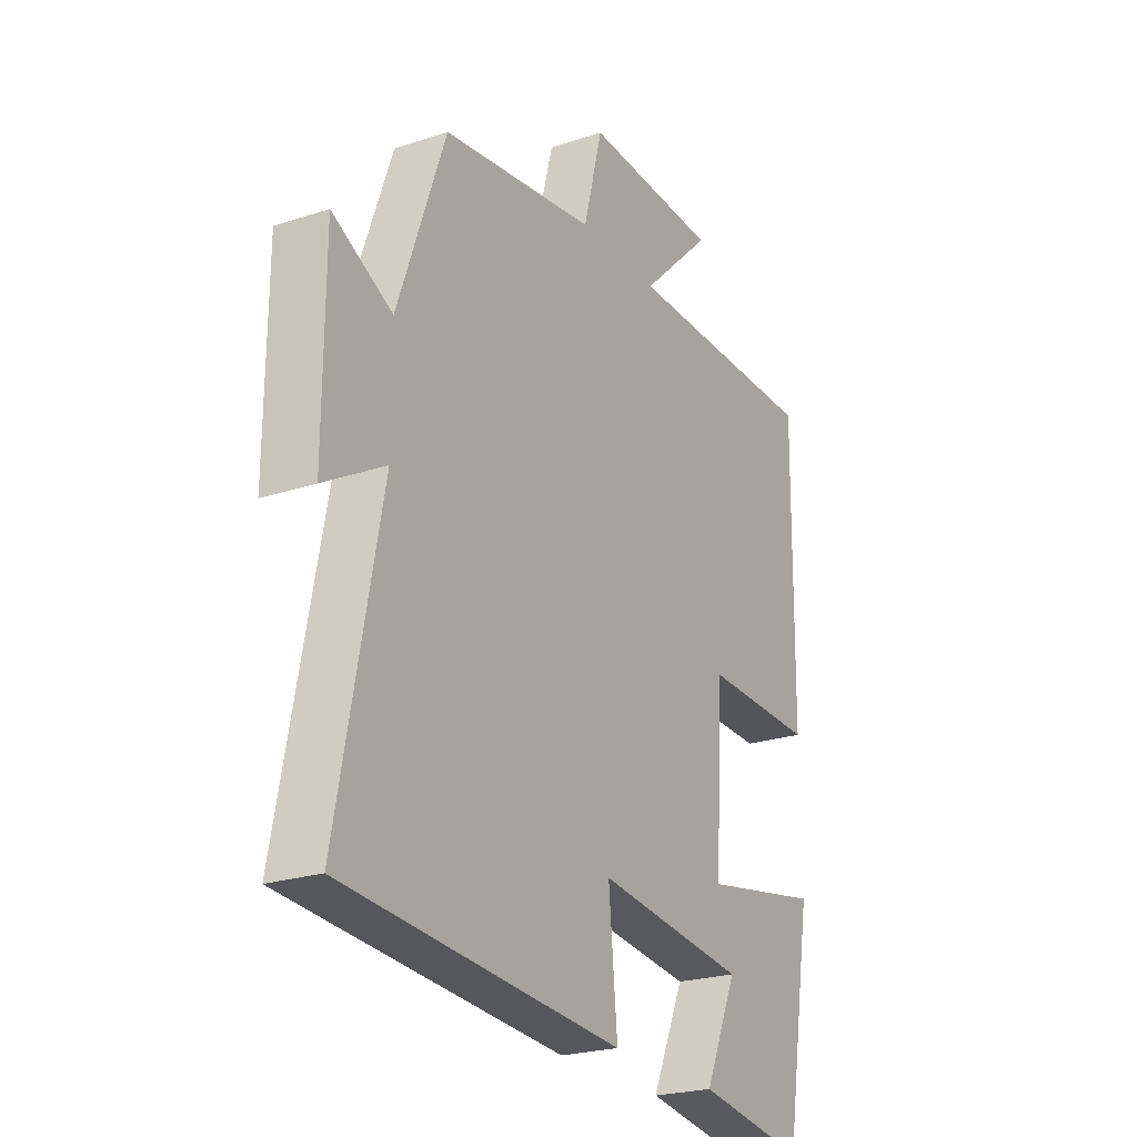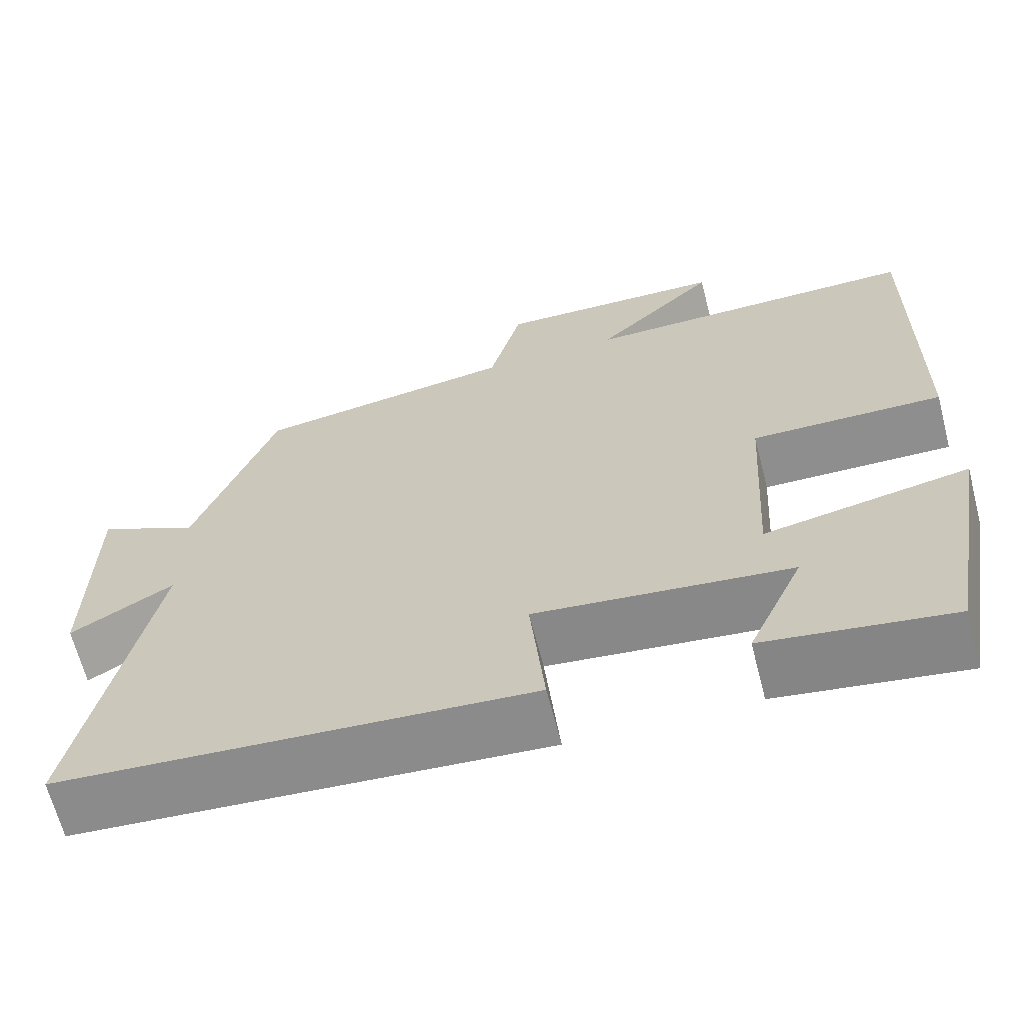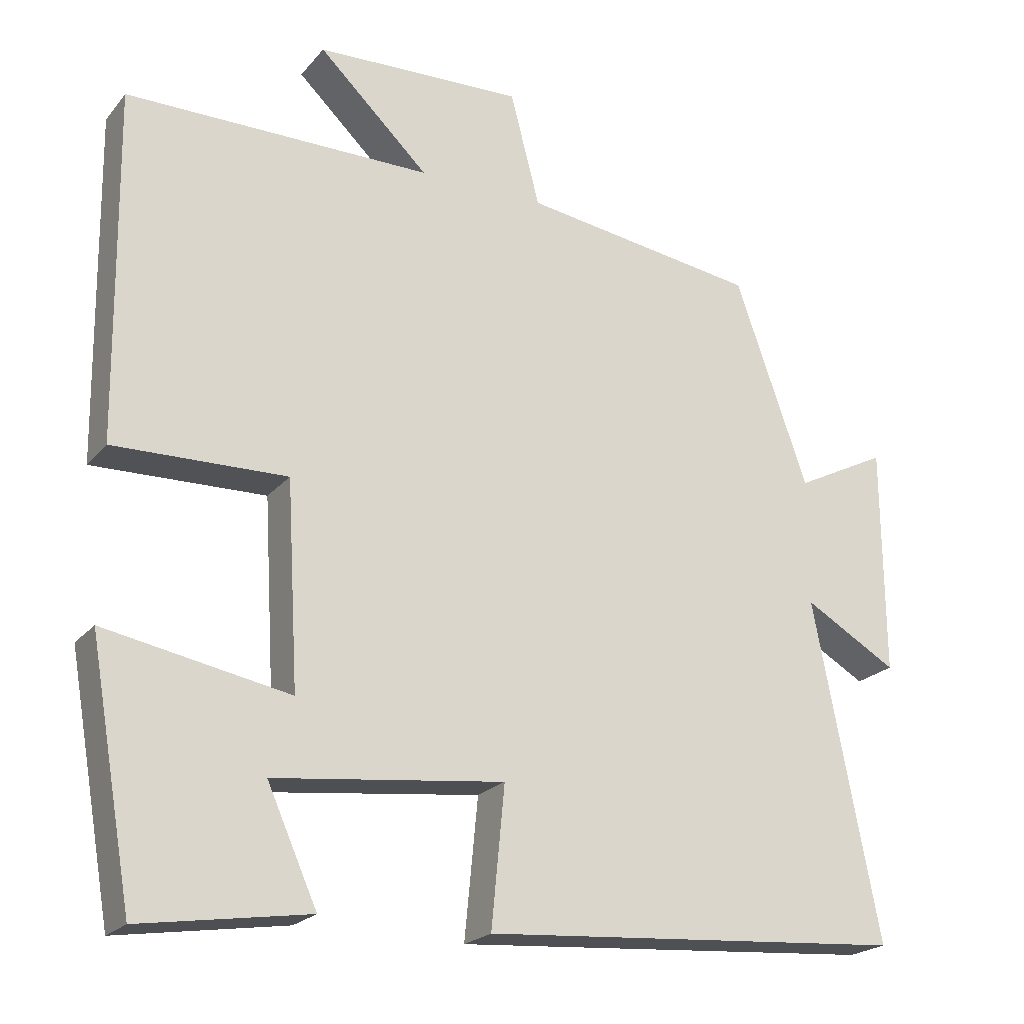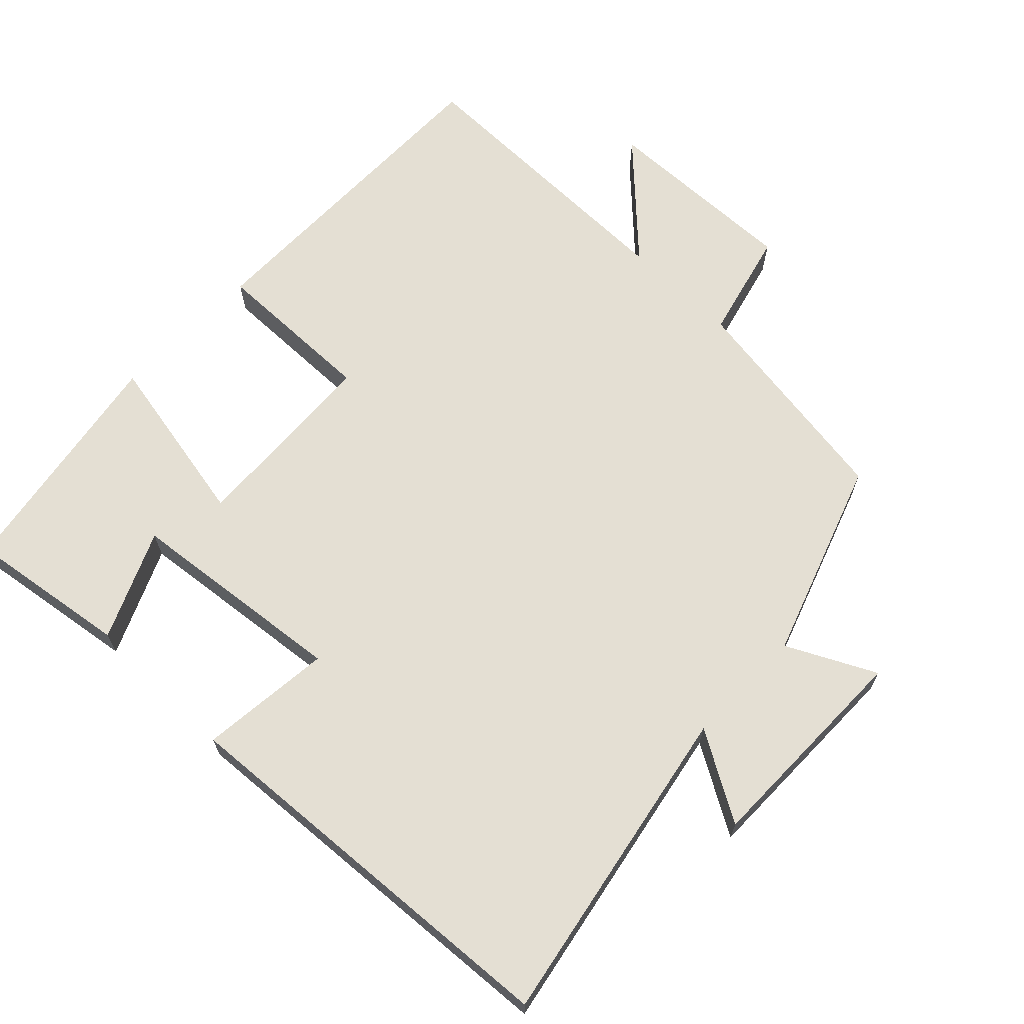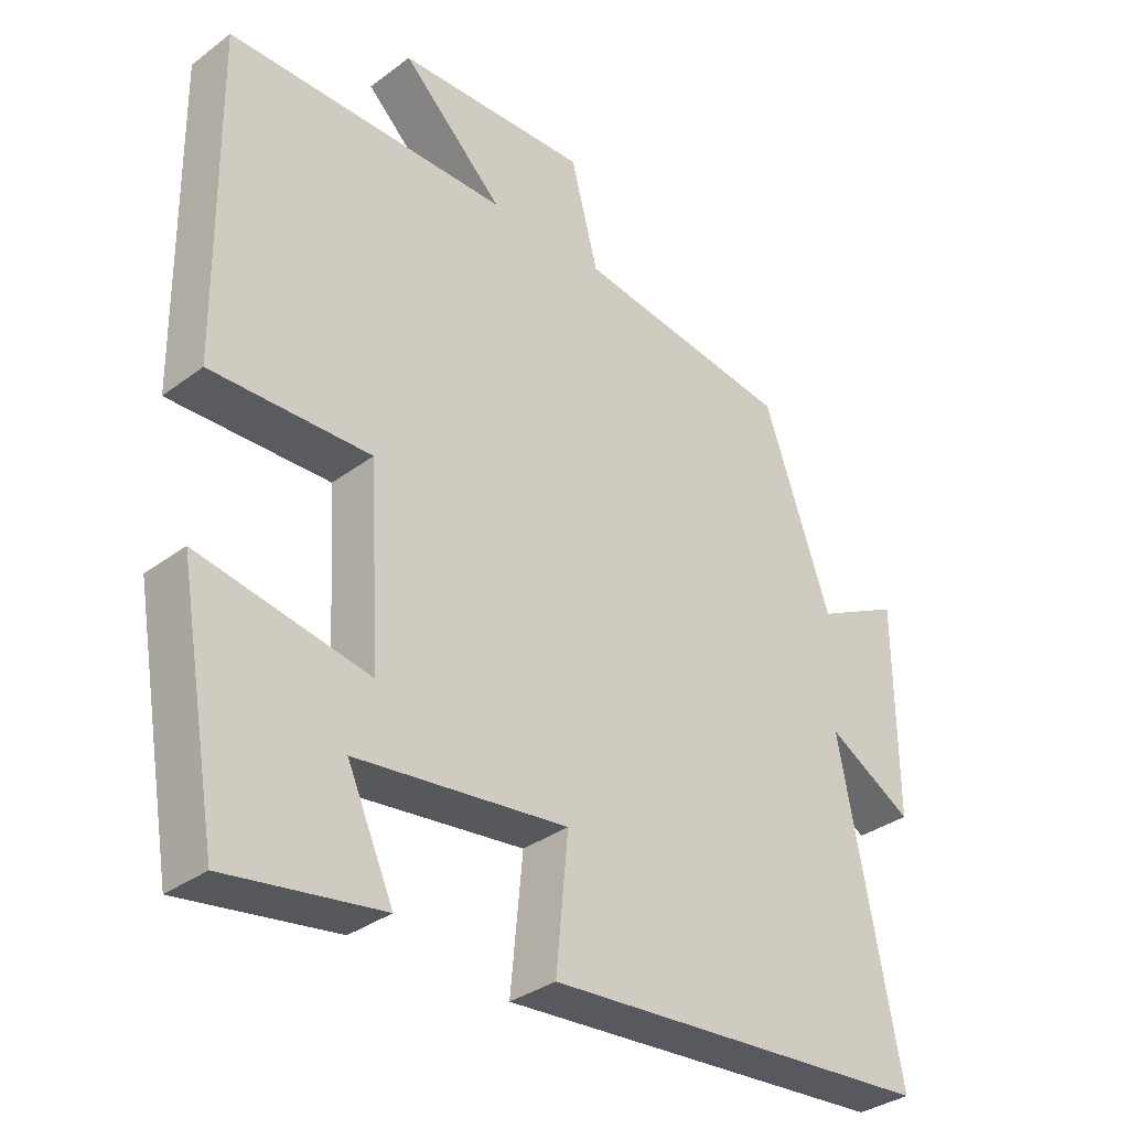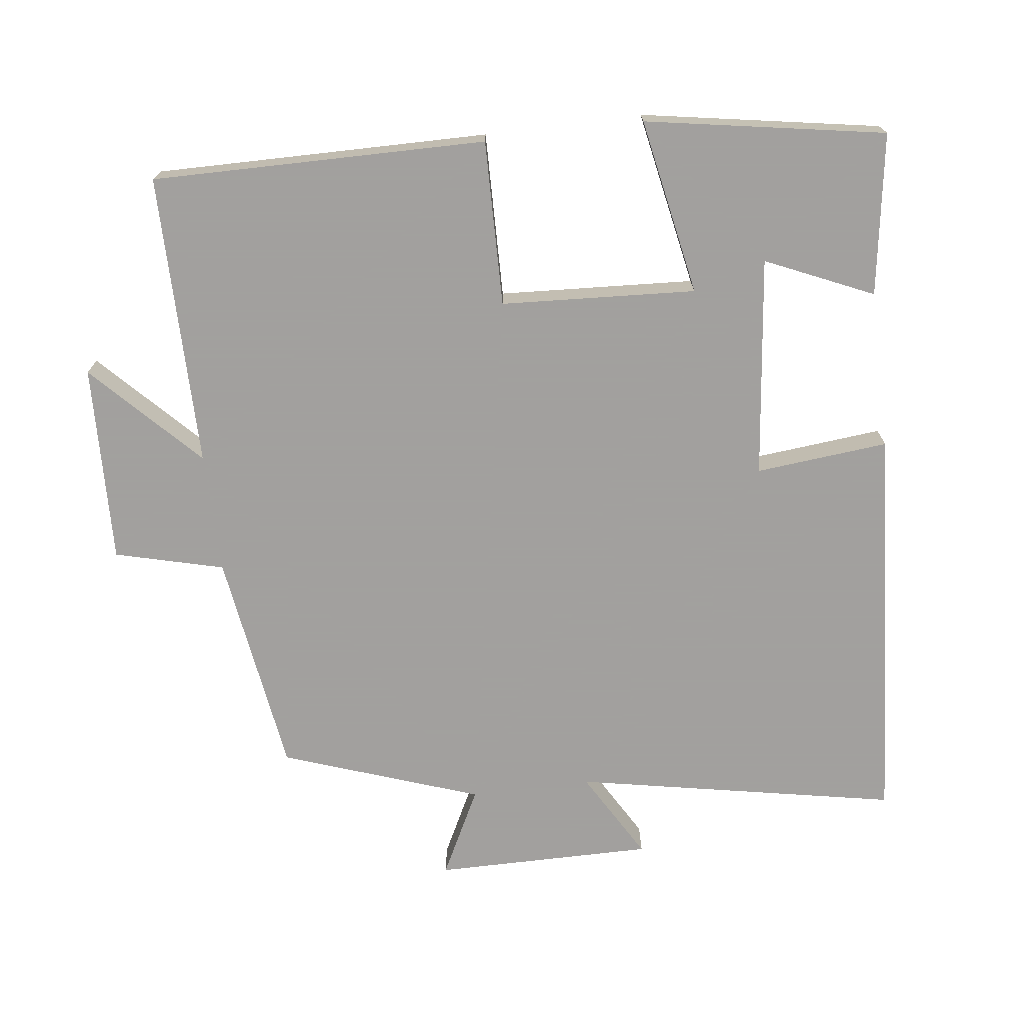
<metadata>
{"format":"obj","ext":"obj","renderer":"f3d","projection":"perspective","resolution":1024,"background":"white","views":[{"elev":-23.6,"azim":-61.0,"up":"+Z"},{"elev":-65.4,"azim":14.4,"up":"+Z"},{"elev":-21.6,"azim":151.6,"up":"+Z"},{"elev":66.6,"azim":-135.7,"up":"+Y"},{"elev":-33.7,"azim":135.4,"up":"+Z"},{"elev":-71.9,"azim":97.2,"up":"+Y"}]}
</metadata>
<code>
v 0.506 0.07 0.5
v 0.5 0.07 0.027
v 0.266 0.07 0.032
v 0.25 0.07 -0.244
v 0.5 0.07 -0.197
v 0.441 0.07 -0.535
v 0.213 0.07 -0.5
v 0.281 0.07 -0.348
v -0.031 0.07 -0.312
v -0.013 0.07 -0.5
v -0.589 0.07 -0.458
v -0.5 0.07 -0.001
v -0.626 0.07 -0.074
v -0.624 0.07 0.236
v -0.5 0.07 0.173
v -0.401 0.07 0.453
v -0.081 0.07 0.5
v -0.041 0.07 0.654
v 0.241 0.07 0.644
v 0.091 0.07 0.5
v 0.506 0 0.5
v 0.5 0 0.027
v 0.266 0 0.032
v 0.25 0 -0.244
v 0.5 0 -0.197
v 0.441 0 -0.535
v 0.213 0 -0.5
v 0.281 0 -0.348
v -0.031 0 -0.312
v -0.013 0 -0.5
v -0.589 0 -0.458
v -0.5 0 -0.001
v -0.626 0 -0.074
v -0.624 0 0.236
v -0.5 0 0.173
v -0.401 0 0.453
v -0.081 0 0.5
v -0.041 0 0.654
v 0.241 0 0.644
v 0.091 0 0.5
f 17 18 19 20
f 15 16 17 20
f 15 20 1 2
f 12 13 14 15
f 9 10 11 12
f 8 9 12 15
f 5 6 7 8
f 4 5 8
f 4 8 15
f 3 4 15
f 2 3 15
f 40 39 38 37
f 40 37 36 35
f 22 21 40 35
f 35 34 33 32
f 32 31 30 29
f 35 32 29 28
f 28 27 26 25
f 28 25 24
f 35 28 24
f 35 24 23
f 35 23 22
f 1 21 22 2
f 2 22 23 3
f 3 23 24 4
f 4 24 25 5
f 5 25 26 6
f 6 26 27 7
f 7 27 28 8
f 8 28 29 9
f 9 29 30 10
f 10 30 31 11
f 11 31 32 12
f 12 32 33 13
f 13 33 34 14
f 14 34 35 15
f 15 35 36 16
f 16 36 37 17
f 17 37 38 18
f 18 38 39 19
f 19 39 40 20
f 20 40 21 1

</code>
